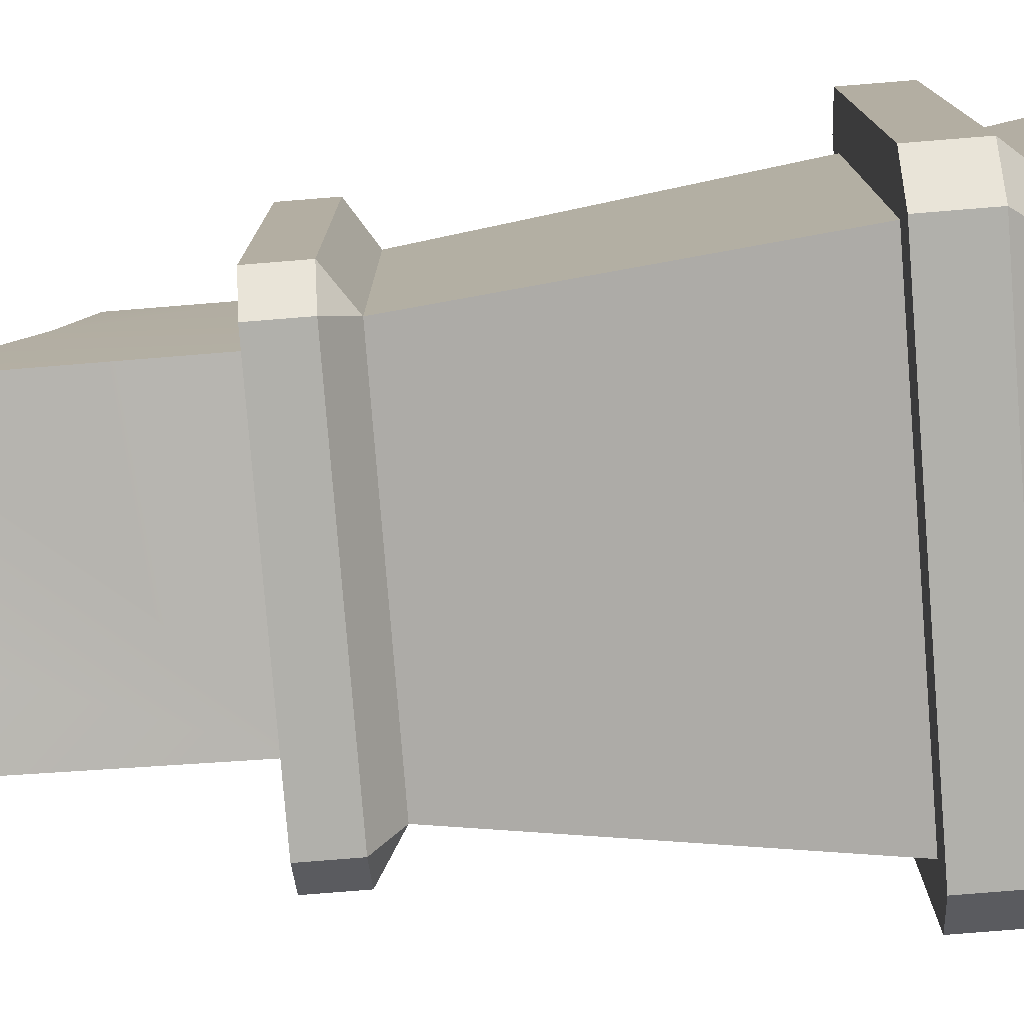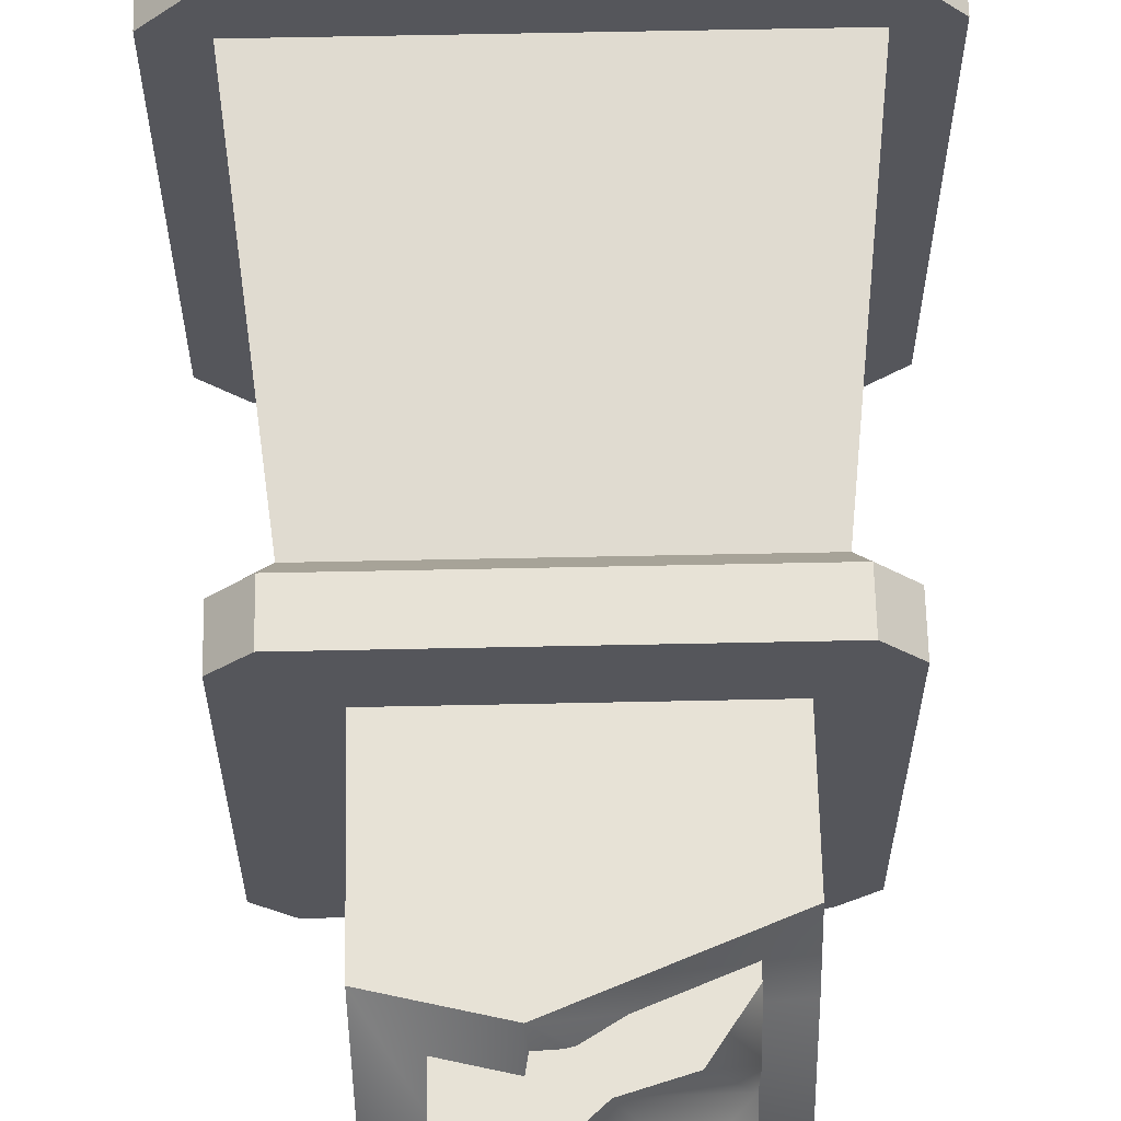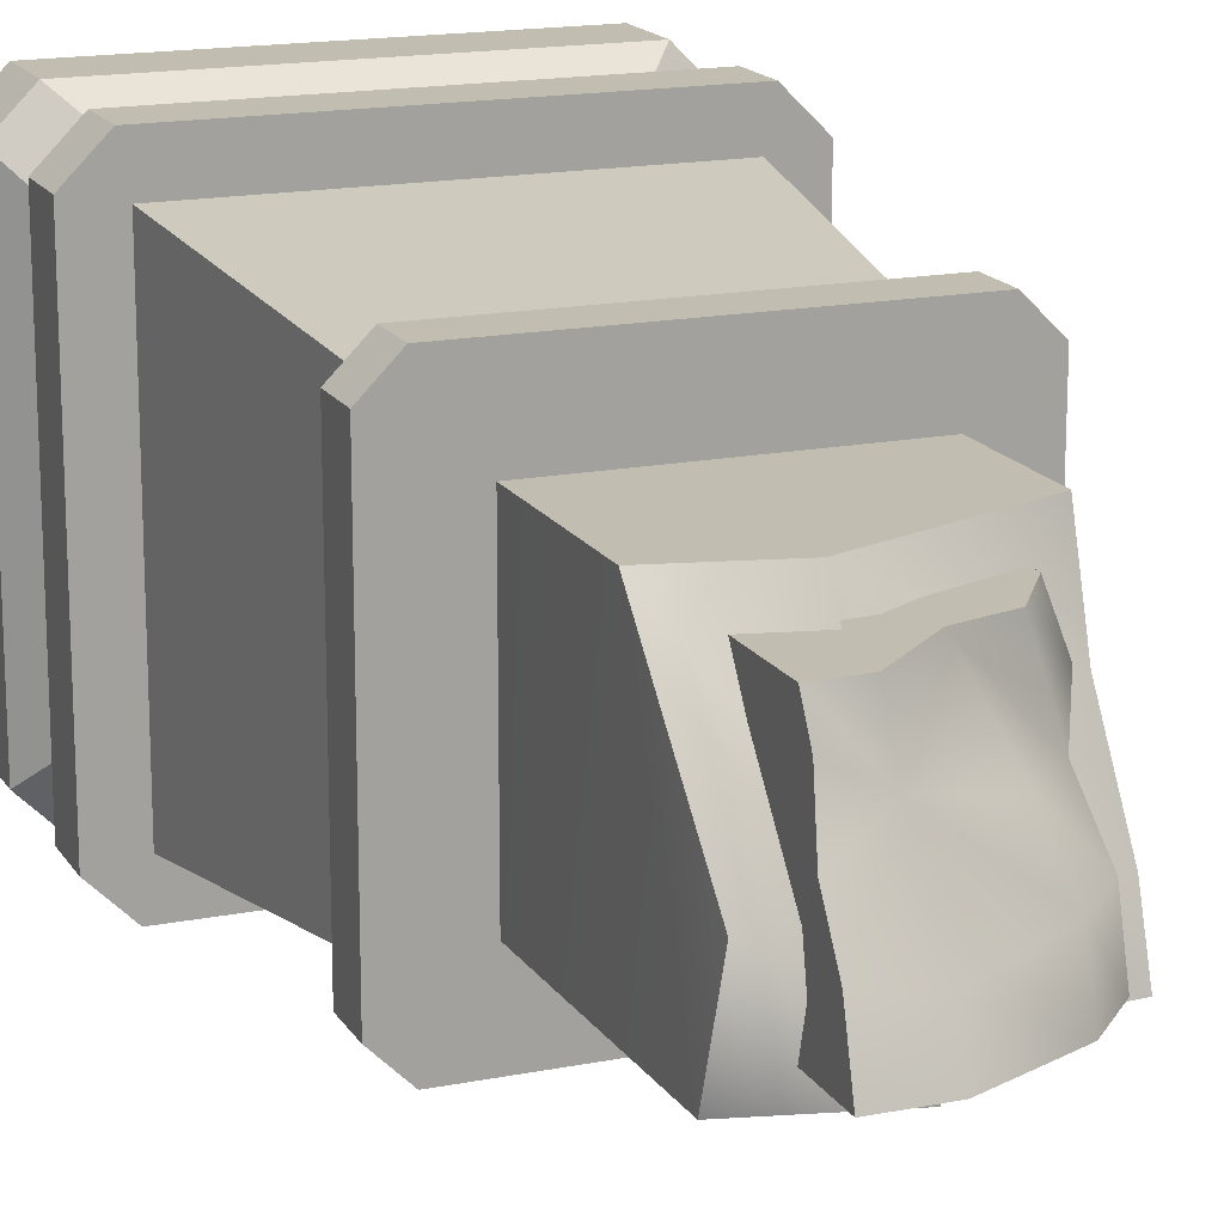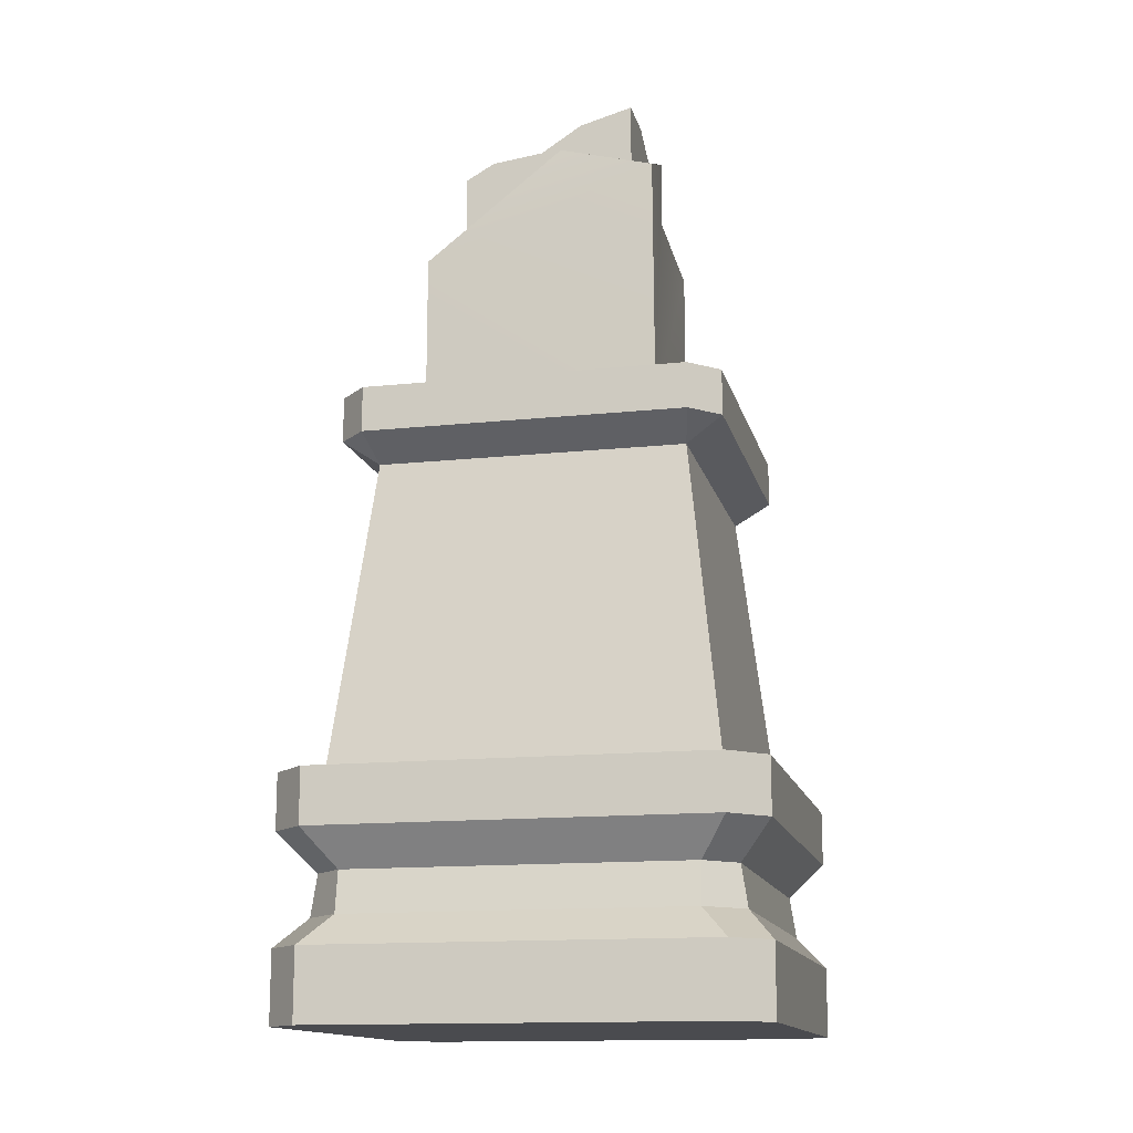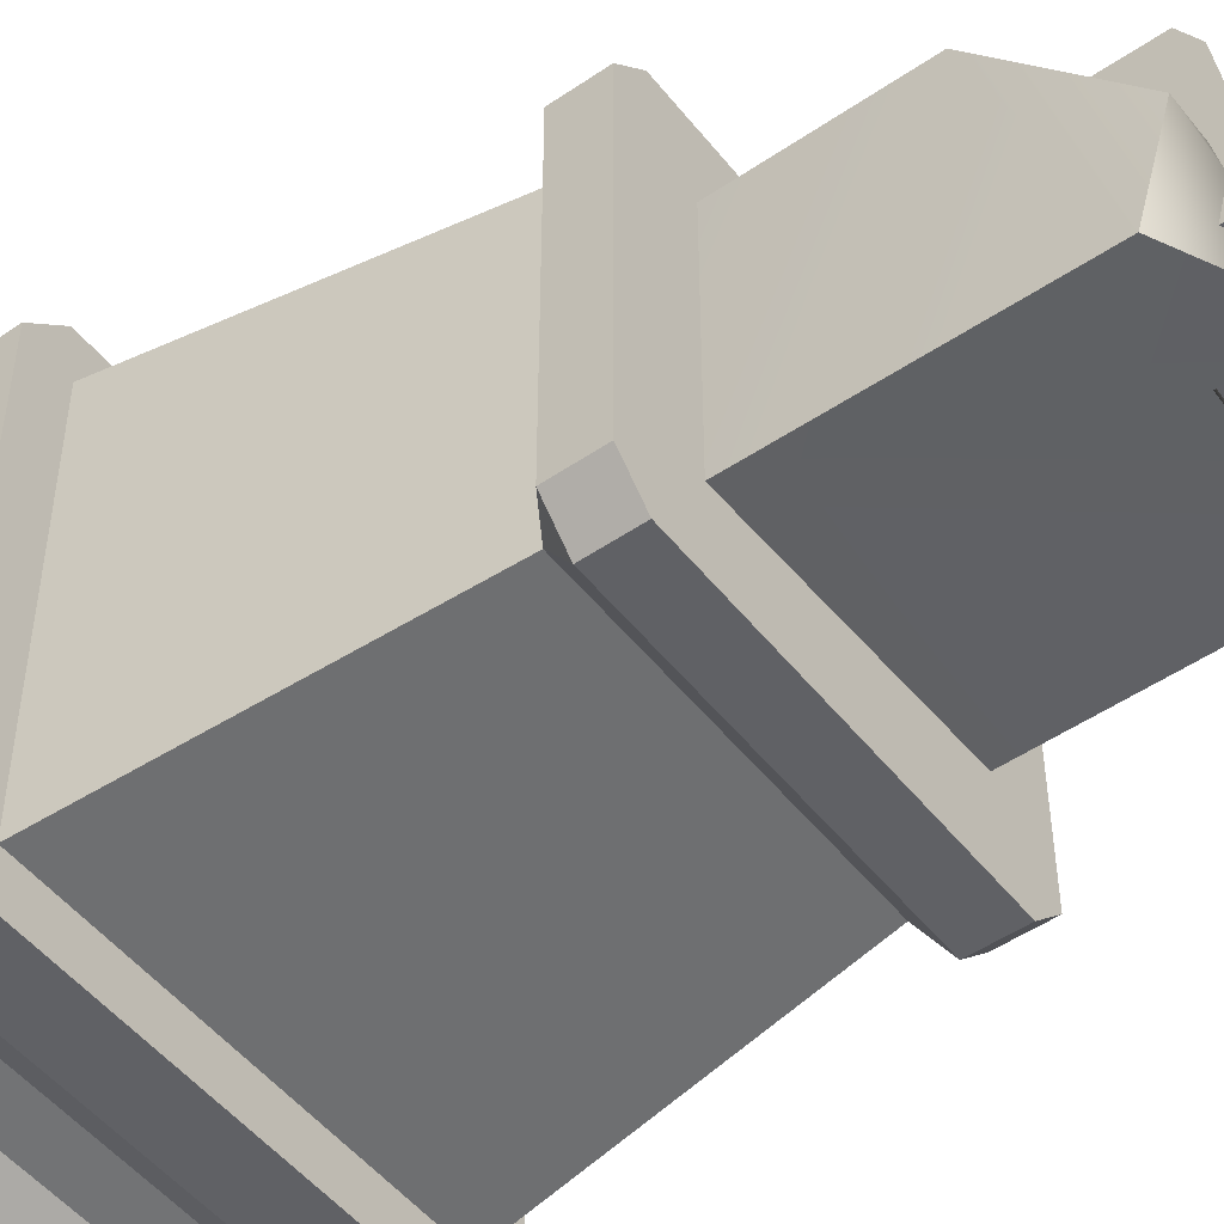
<metadata>
{"format":"obj","ext":"obj","renderer":"f3d","projection":"perspective","resolution":1024,"background":"white","views":[{"elev":-78.5,"azim":-85.4,"up":"+Z"},{"elev":63.6,"azim":178.8,"up":"+Z"},{"elev":16.7,"azim":158.2,"up":"+Z"},{"elev":-14.3,"azim":103.1,"up":"+Y"},{"elev":-50.1,"azim":126.9,"up":"+Z"}]}
</metadata>
<code>
g Area_Common_Build_Pillar_F_03_Lod1
v -0.9196 -0.02846 -1.086
v 0.9196 -0.02846 1.086
v 0.9196 -0.02846 -1.086
v -0.9196 -0.02846 1.086
v -1.086 -0.02846 0.9196
v -1.086 -0.02846 -0.9196
v 1.086 -0.02846 -0.9196
v 1.086 -0.02846 0.9196
v 0.9196 -0.02846 1.086
v -0.9196 0.3015 1.086
v 0.9196 0.3015 1.086
v -0.9196 -0.02846 1.086
v 1.086 -0.02846 -0.9196
v 1.086 0.3015 0.9196
v 1.086 0.3015 -0.9196
v 1.086 -0.02846 0.9196
v -0.9196 -0.02846 -1.086
v 0.9196 0.3015 -1.086
v -0.9196 0.3015 -1.086
v 0.9196 -0.02846 -1.086
v -1.086 -0.02846 0.9196
v -1.086 0.3015 -0.9196
v -1.086 0.3015 0.9196
v -1.086 -0.02846 -0.9196
v 0.791 0.4391 0.9618
v -0.9196 0.3015 1.086
v -0.791 0.4391 0.9618
v 0.9196 0.3015 1.086
v 0.9618 0.4391 -0.791
v 1.086 0.3015 0.9196
v 0.9618 0.4391 0.791
v 1.086 0.3015 -0.9196
v -0.791 0.4391 -0.9618
v 0.9196 0.3015 -1.086
v 0.791 0.4391 -0.9618
v -0.9196 0.3015 -1.086
v -0.9618 0.4391 0.791
v -1.086 0.3015 -0.9196
v -0.9618 0.4391 -0.791
v -1.086 0.3015 0.9196
v 0.9196 -0.02846 1.086
v 1.086 0.3015 0.9196
v 1.086 -0.02846 0.9196
v 0.9196 0.3015 1.086
v -0.791 0.4391 0.9618
v -1.086 0.3015 0.9196
v -0.9618 0.4391 0.791
v -0.9196 0.3015 1.086
v 1.086 -0.02846 -0.9196
v 0.9196 0.3015 -1.086
v 0.9196 -0.02846 -1.086
v 1.086 0.3015 -0.9196
v -0.9196 -0.02846 -1.086
v -1.086 0.3015 -0.9196
v -1.086 -0.02846 -0.9196
v -0.9196 0.3015 -1.086
v 0.9196 0.3015 1.086
v 0.9618 0.4391 0.791
v 1.086 0.3015 0.9196
v 0.791 0.4391 0.9618
v -0.9196 0.3015 1.086
v -1.086 -0.02846 0.9196
v -1.086 0.3015 0.9196
v -0.9196 -0.02846 1.086
v 1.086 0.3015 -0.9196
v 0.791 0.4391 -0.9618
v 0.9196 0.3015 -1.086
v 0.9618 0.4391 -0.791
v -0.9196 0.3015 -1.086
v -0.9618 0.4391 -0.791
v -1.086 0.3015 -0.9196
v -0.791 0.4391 -0.9618
v 1.086 1.062 0.9196
v -1.086 1.062 -0.9196
v 1.086 1.062 -0.9196
v -1.086 1.062 0.9196
v -0.9196 1.062 1.086
v 0.9196 1.062 1.086
v 0.9196 1.062 -1.086
v -0.9196 1.062 -1.086
v -1.086 1.062 -0.9196
v -1.086 0.8032 0.9196
v -1.086 0.8032 -0.9196
v -1.086 1.062 0.9196
v 0.9196 1.062 -1.086
v -0.9196 0.8032 -1.086
v 0.9196 0.8032 -1.086
v -0.9196 1.062 -1.086
v 1.086 1.062 0.9196
v 1.086 0.8032 -0.9196
v 1.086 0.8032 0.9196
v 1.086 1.062 -0.9196
v -0.9196 1.062 1.086
v 0.9196 0.8032 1.086
v -0.9196 0.8032 1.086
v 0.9196 1.062 1.086
v -0.9323 0.6308 -0.7897
v -1.086 0.8032 0.9196
v -0.9323 0.6308 0.7897
v -1.086 0.8032 -0.9196
v 0.7897 0.6308 -0.9323
v -0.9196 0.8032 -1.086
v -0.7897 0.6308 -0.9323
v 0.9196 0.8032 -1.086
v 0.9323 0.6308 0.7897
v 1.086 0.8032 -0.9196
v 0.9323 0.6308 -0.7897
v 1.086 0.8032 0.9196
v -0.7897 0.6308 0.9323
v 0.9196 0.8032 1.086
v 0.7897 0.6308 0.9323
v -0.9196 0.8032 1.086
v -1.086 1.062 -0.9196
v -0.9196 0.8032 -1.086
v -0.9196 1.062 -1.086
v -1.086 0.8032 -0.9196
v -0.9323 0.6308 0.7897
v -0.9196 0.8032 1.086
v -0.7897 0.6308 0.9323
v -1.086 0.8032 0.9196
v 0.9196 1.062 -1.086
v 1.086 0.8032 -0.9196
v 1.086 1.062 -0.9196
v 0.9196 0.8032 -1.086
v 1.086 1.062 0.9196
v 0.9196 0.8032 1.086
v 0.9196 1.062 1.086
v 1.086 0.8032 0.9196
v -1.086 0.8032 -0.9196
v -0.7897 0.6308 -0.9323
v -0.9196 0.8032 -1.086
v -0.9323 0.6308 -0.7897
v -1.086 0.8032 0.9196
v -0.9196 1.062 1.086
v -0.9196 0.8032 1.086
v -1.086 1.062 0.9196
v 0.9196 0.8032 -1.086
v 0.9323 0.6308 -0.7897
v 1.086 0.8032 -0.9196
v 0.7897 0.6308 -0.9323
v 1.086 0.8032 0.9196
v 0.7897 0.6308 0.9323
v 0.9196 0.8032 1.086
v 0.9323 0.6308 0.7897
v 0.749 2.827 -0.8842
v -0.749 2.827 0.8842
v -0.749 2.827 -0.8842
v 0.749 2.827 0.8842
v 0.8842 2.827 0.749
v 0.8842 2.827 -0.749
v -0.8842 2.827 -0.749
v -0.8842 2.827 0.749
v -0.749 2.827 0.8842
v 0.749 2.616 0.8842
v -0.749 2.616 0.8842
v 0.749 2.827 0.8842
v -0.8842 2.827 -0.749
v -0.8842 2.616 0.749
v -0.8842 2.616 -0.749
v -0.8842 2.827 0.749
v 0.749 2.827 -0.8842
v -0.749 2.616 -0.8842
v 0.749 2.616 -0.8842
v -0.749 2.827 -0.8842
v 0.8842 2.827 0.749
v 0.8842 2.616 -0.749
v 0.8842 2.616 0.749
v 0.8842 2.827 -0.749
v -0.7138 2.504 0.7138
v 0.749 2.616 0.8842
v 0.7138 2.504 0.7138
v -0.749 2.616 0.8842
v -0.7138 2.504 -0.7138
v -0.8842 2.616 0.749
v -0.7138 2.504 0.7138
v -0.8842 2.616 -0.749
v 0.7138 2.504 -0.7138
v -0.749 2.616 -0.8842
v -0.7138 2.504 -0.7138
v 0.749 2.616 -0.8842
v 0.7138 2.504 0.7138
v 0.8842 2.616 -0.749
v 0.7138 2.504 -0.7138
v 0.8842 2.616 0.749
v -0.749 2.827 0.8842
v -0.8842 2.616 0.749
v -0.8842 2.827 0.749
v -0.749 2.616 0.8842
v 0.7138 2.504 0.7138
v 0.749 2.616 0.8842
v 0.8842 2.616 0.749
v -0.8842 2.827 -0.749
v -0.749 2.616 -0.8842
v -0.749 2.827 -0.8842
v -0.8842 2.616 -0.749
v 0.749 2.827 -0.8842
v 0.8842 2.616 -0.749
v 0.8842 2.827 -0.749
v 0.749 2.616 -0.8842
v -0.749 2.616 0.8842
v -0.7138 2.504 0.7138
v -0.8842 2.616 0.749
v 0.749 2.616 0.8842
v 0.8842 2.827 0.749
v 0.8842 2.616 0.749
v 0.749 2.827 0.8842
v -0.8842 2.616 -0.749
v -0.7138 2.504 -0.7138
v -0.749 2.616 -0.8842
v 0.749 2.616 -0.8842
v 0.7138 2.504 -0.7138
v 0.8842 2.616 -0.749
v -0.7897 0.6308 -0.9323
v -0.9618 0.4391 -0.791
v -0.791 0.4391 -0.9618
v -0.9323 0.6308 -0.7897
v -0.9323 0.6308 -0.7897
v -0.9618 0.4391 0.791
v -0.9618 0.4391 -0.791
v -0.9323 0.6308 0.7897
v -0.9323 0.6308 0.7897
v -0.791 0.4391 0.9618
v -0.9618 0.4391 0.791
v -0.7897 0.6308 0.9323
v -0.7897 0.6308 0.9323
v 0.791 0.4391 0.9618
v -0.791 0.4391 0.9618
v 0.7897 0.6308 0.9323
v 0.7897 0.6308 0.9323
v 0.9618 0.4391 0.791
v 0.791 0.4391 0.9618
v 0.9323 0.6308 0.7897
v 0.9323 0.6308 0.7897
v 0.9618 0.4391 -0.791
v 0.9618 0.4391 0.791
v 0.9323 0.6308 -0.7897
v 0.9323 0.6308 -0.7897
v 0.791 0.4391 -0.9618
v 0.9618 0.4391 -0.791
v 0.7897 0.6308 -0.9323
v -0.7897 0.6308 -0.9323
v 0.791 0.4391 -0.9618
v 0.7897 0.6308 -0.9323
v -0.791 0.4391 -0.9618
v 0.7138 2.504 0.7138
v -0.8865 1.011 0.8865
v -0.7138 2.504 0.7138
v 0.8865 1.011 0.8865
v -0.7138 2.504 0.7138
v -0.8865 1.011 -0.8865
v -0.7138 2.504 -0.7138
v -0.8865 1.011 0.8865
v -0.7138 2.504 -0.7138
v 0.8865 1.011 -0.8865
v 0.7138 2.504 -0.7138
v -0.8865 1.011 -0.8865
v 0.7138 2.504 -0.7138
v 0.8865 1.011 0.8865
v 0.7138 2.504 0.7138
v 0.8865 1.011 -0.8865
v 0.5446 2.79 0.5509
v -0.6121 2.79 0.5509
v 0.5446 3.557 0.5509
v 0.1179 3.66 0.5509
v -0.6121 3.368 0.5509
v 0.5446 2.79 -0.5452
v 0.07089 4.161 -0.4991
v 0.04236 3.851 -0.4927
v 0.5285 3.958 -0.5365
v -0.6121 3.816 -0.4863
v -0.6121 2.79 -0.4863
v -0.6121 2.79 0.5509
v -0.6213 3.469 0.1619
v -0.6121 3.368 0.5509
v -0.6121 2.79 -0.4863
v -0.6121 3.816 -0.4863
v -0.6121 3.733 -0.227
v 0.1179 3.66 0.5509
v -0.6213 3.469 0.1619
v -0.6121 3.733 -0.227
v -0.6121 3.368 0.5509
v -0.6121 3.816 -0.4863
v 0.04236 3.851 -0.4927
v 0.1242 4.08 -0.09247
v 0.5446 3.557 0.5509
v 0.516 4.08 -0.09247
v 0.07089 4.161 -0.4991
v 0.5285 3.958 -0.5365
v 0.5446 3.557 0.5509
v 0.5285 3.958 -0.5365
v 0.5446 2.79 -0.5452
v 0.516 4.08 -0.09247
v 0.5446 2.79 0.5509
v 0.3534 3.403 0.4174
v -0.4626 3.403 0.4174
v -0.08916 3.806 0.4174
v -0.4626 3.519 0.4174
v -0.3117 3.739 0.4174
v 0.1699 4.039 0.4174
v 0.3534 4.046 0.4174
v 0.3534 3.403 -0.4029
v 0.3534 4.346 -0.4029
v 0.1005 4.346 -0.4029
v -0.283 4.172 -0.4029
v -0.4626 3.981 -0.4029
v -0.4626 3.403 -0.4029
v -0.4626 3.403 0.4174
v -0.4626 3.673 0.04087
v -0.4626 3.519 0.4174
v -0.4626 3.403 -0.4029
v -0.4626 3.981 -0.4029
v -0.4626 3.911 -0.1526
v -0.3117 3.739 0.4174
v -0.4626 3.673 0.04087
v -0.08916 3.806 0.4174
v -0.4626 3.677 0.2556
v -0.4626 3.519 0.4174
v -0.283 3.864 0.04087
v -0.4626 3.911 -0.1526
v -0.283 4.103 -0.1526
v -0.4626 3.981 -0.4029
v -0.283 4.172 -0.4029
v 0.1005 4.277 -0.2033
v 0.1005 4.346 -0.4029
v 0.3534 4.346 -0.4029
v 0.3534 4.277 -0.1526
v 0.1352 4.082 0.1625
v 0.3534 4.153 0.04087
v 0.3534 4.121 0.2841
v 0.3534 4.046 0.4174
v 0.1699 4.039 0.4174
v 0.3534 4.046 0.4174
v 0.3534 4.121 0.2841
v 0.3534 3.403 0.4174
v 0.3534 4.153 0.04087
v 0.3534 3.403 -0.4029
v 0.3534 4.277 -0.1526
v 0.3534 4.346 -0.4029
v -0.4626 3.519 0.4174
v -0.4626 3.673 0.04087
v -0.4626 3.677 0.2556
g Area_Common_Build_Pillar_F_03_Lod1_0
f 3 2 1
f 4 1 2
f 4 5 1
f 6 1 5
f 3 7 2
f 8 2 7
f 11 10 9
f 12 9 10
f 15 14 13
f 16 13 14
f 19 18 17
f 20 17 18
f 23 22 21
f 24 21 22
f 27 26 25
f 28 25 26
f 31 30 29
f 32 29 30
f 35 34 33
f 36 33 34
f 39 38 37
f 40 37 38
f 43 42 41
f 44 41 42
f 47 46 45
f 48 45 46
f 51 50 49
f 52 49 50
f 55 54 53
f 56 53 54
f 59 58 57
f 60 57 58
f 63 62 61
f 64 61 62
f 67 66 65
f 68 65 66
f 71 70 69
f 72 69 70
f 75 74 73
f 76 73 74
f 76 77 73
f 78 73 77
f 75 79 74
f 80 74 79
f 83 82 81
f 84 81 82
f 87 86 85
f 88 85 86
f 91 90 89
f 92 89 90
f 95 94 93
f 96 93 94
f 99 98 97
f 100 97 98
f 103 102 101
f 104 101 102
f 107 106 105
f 108 105 106
f 111 110 109
f 112 109 110
f 115 114 113
f 116 113 114
f 119 118 117
f 120 117 118
f 123 122 121
f 124 121 122
f 127 126 125
f 128 125 126
f 131 130 129
f 132 129 130
f 135 134 133
f 136 133 134
f 139 138 137
f 140 137 138
f 143 142 141
f 144 141 142
f 147 146 145
f 148 145 146
f 148 149 145
f 150 145 149
f 147 151 146
f 152 146 151
f 155 154 153
f 156 153 154
f 159 158 157
f 160 157 158
f 163 162 161
f 164 161 162
f 167 166 165
f 168 165 166
f 171 170 169
f 172 169 170
f 175 174 173
f 176 173 174
f 179 178 177
f 180 177 178
f 183 182 181
f 184 181 182
f 187 186 185
f 188 185 186
f 191 190 189
f 194 193 192
f 195 192 193
f 198 197 196
f 199 196 197
f 202 201 200
f 205 204 203
f 206 203 204
f 209 208 207
f 212 211 210
f 215 214 213
f 216 213 214
f 219 218 217
f 220 217 218
f 223 222 221
f 224 221 222
f 227 226 225
f 228 225 226
f 231 230 229
f 232 229 230
f 235 234 233
f 236 233 234
f 239 238 237
f 240 237 238
f 243 242 241
f 244 241 242
f 247 246 245
f 248 245 246
f 251 250 249
f 252 249 250
f 255 254 253
f 256 253 254
f 259 258 257
f 260 257 258
f 263 262 261
f 263 264 262
f 265 262 264
f 268 267 266
f 269 266 267
f 268 266 270
f 271 270 266
f 274 273 272
f 275 272 273
f 275 273 276
f 277 276 273
f 280 279 278
f 281 278 279
f 280 278 282
f 283 282 278
f 278 284 283
f 278 285 284
f 286 284 285
f 287 284 286
f 287 283 284
f 288 287 286
f 291 290 289
f 292 289 290
f 293 291 289
f 296 295 294
f 295 296 297
f 298 297 296
f 296 294 299
f 300 299 294
f 303 302 301
f 304 303 301
f 304 301 305
f 306 305 301
f 309 308 307
f 310 307 308
f 310 308 311
f 312 311 308
f 315 314 313
f 316 313 314
f 313 316 317
f 318 314 315
f 314 318 319
f 320 319 318
f 319 320 321
f 322 321 320
f 320 323 322
f 324 322 323
f 324 323 325
f 326 325 323
f 323 327 326
f 323 320 327
f 318 327 320
f 327 318 315
f 328 326 327
f 328 327 329
f 329 327 330
f 331 330 327
f 331 327 315
f 334 333 332
f 333 334 335
f 336 335 334
f 335 336 337
f 338 337 336
f 341 340 339

</code>
